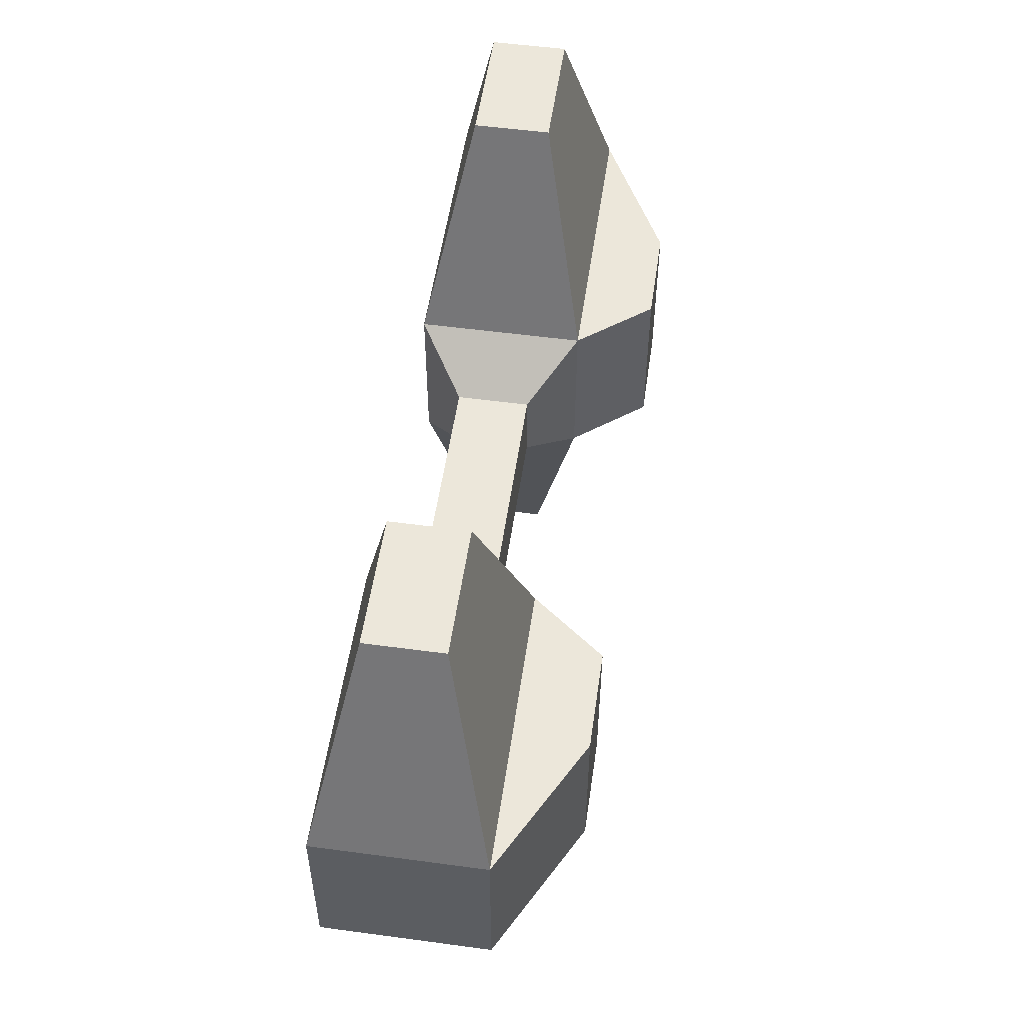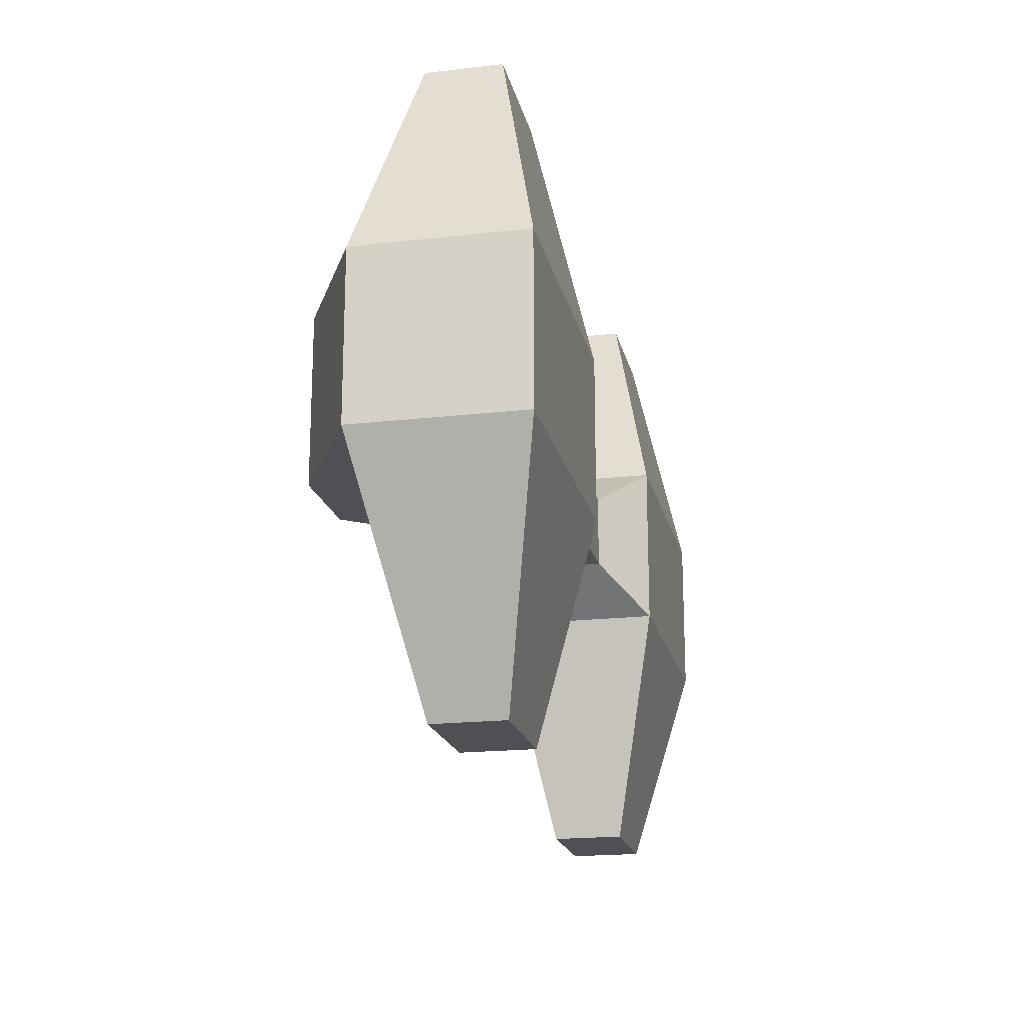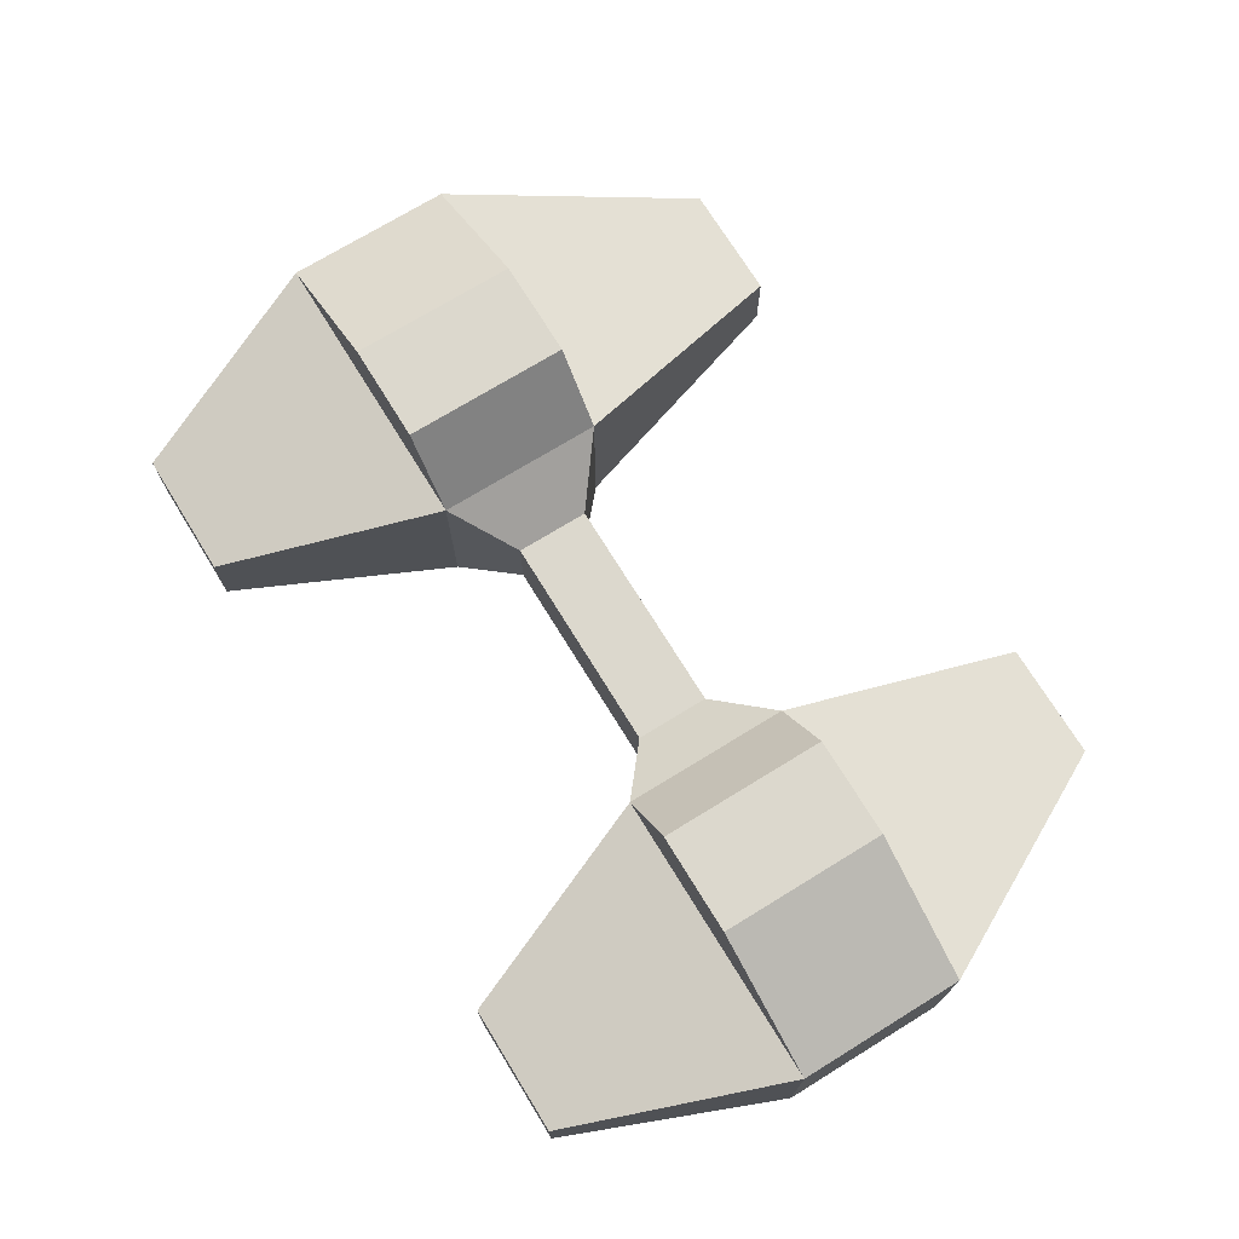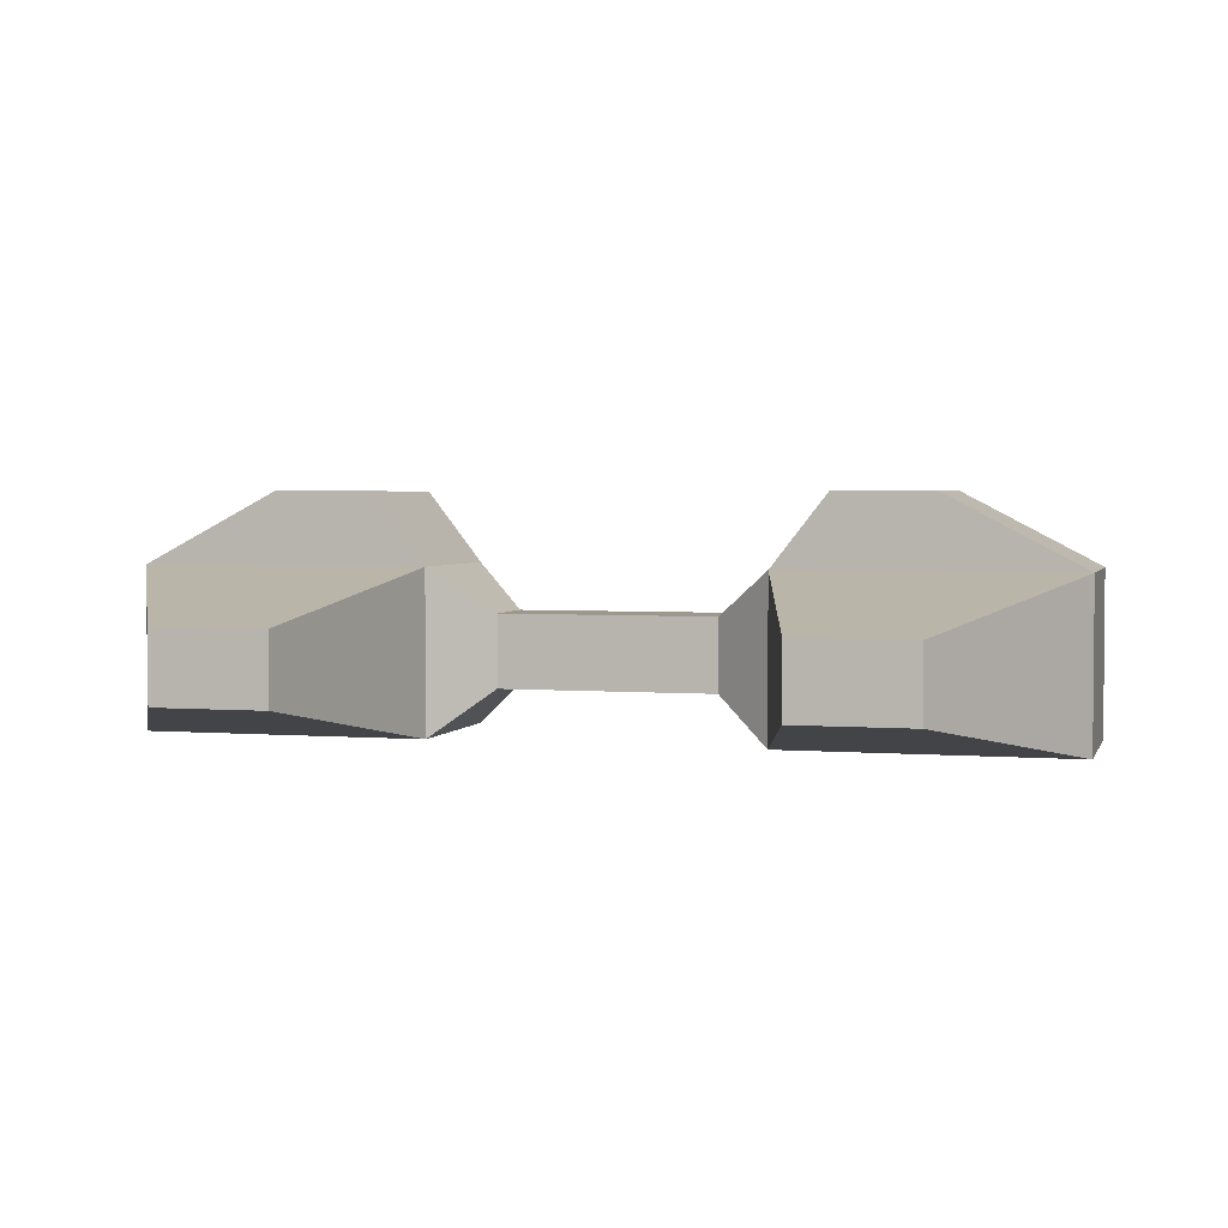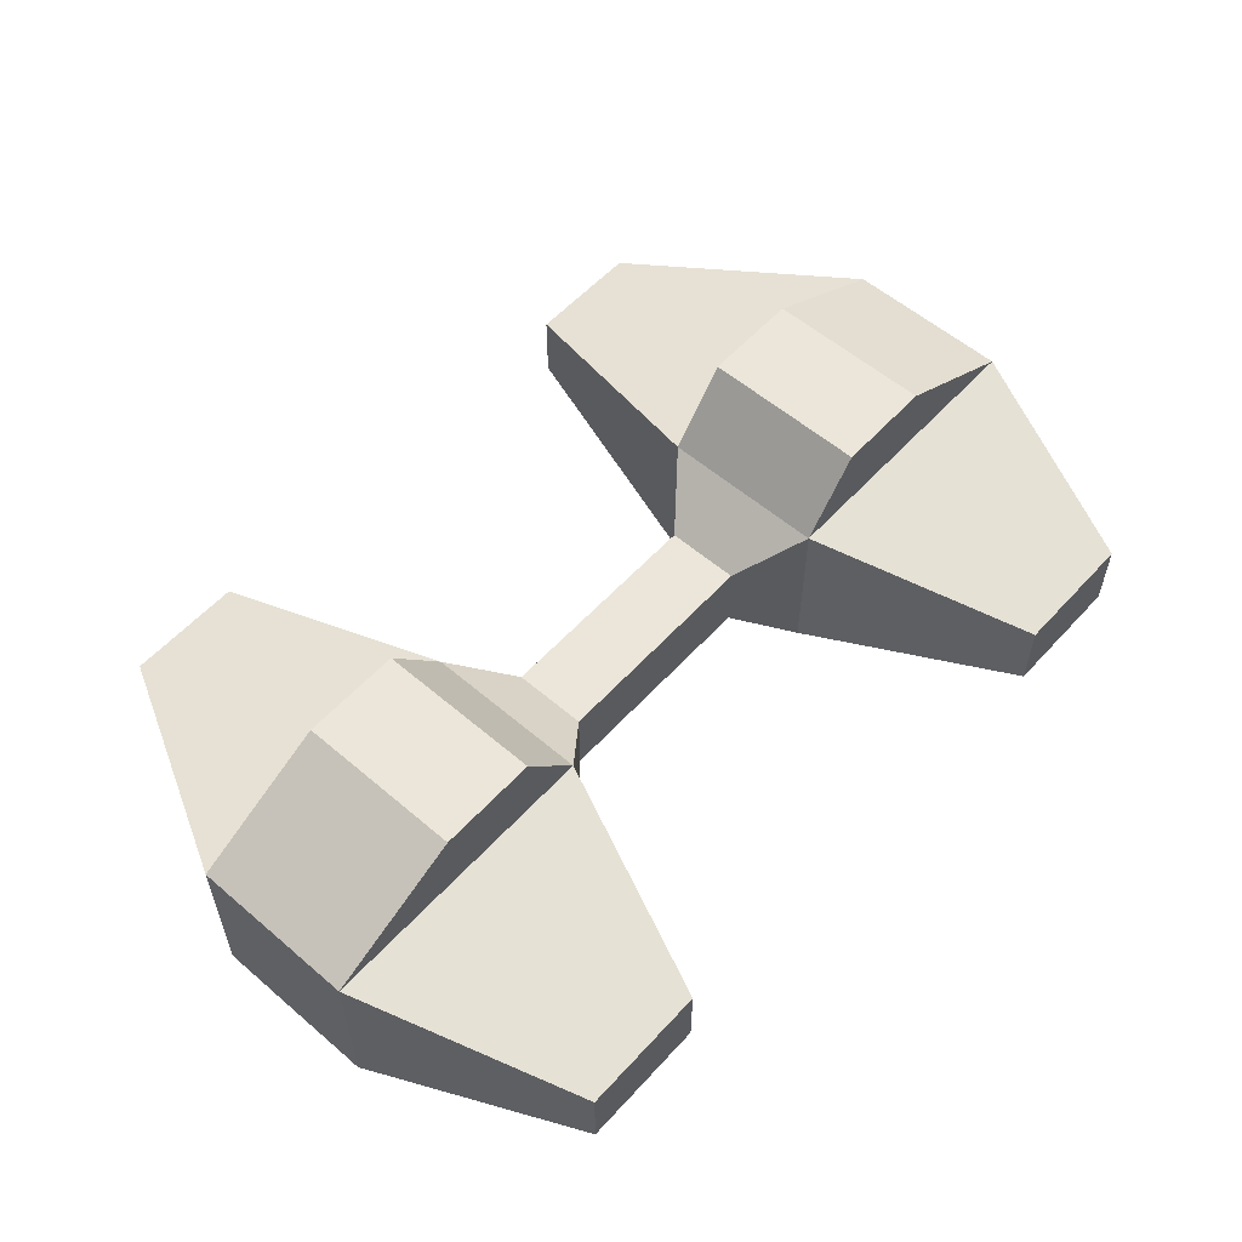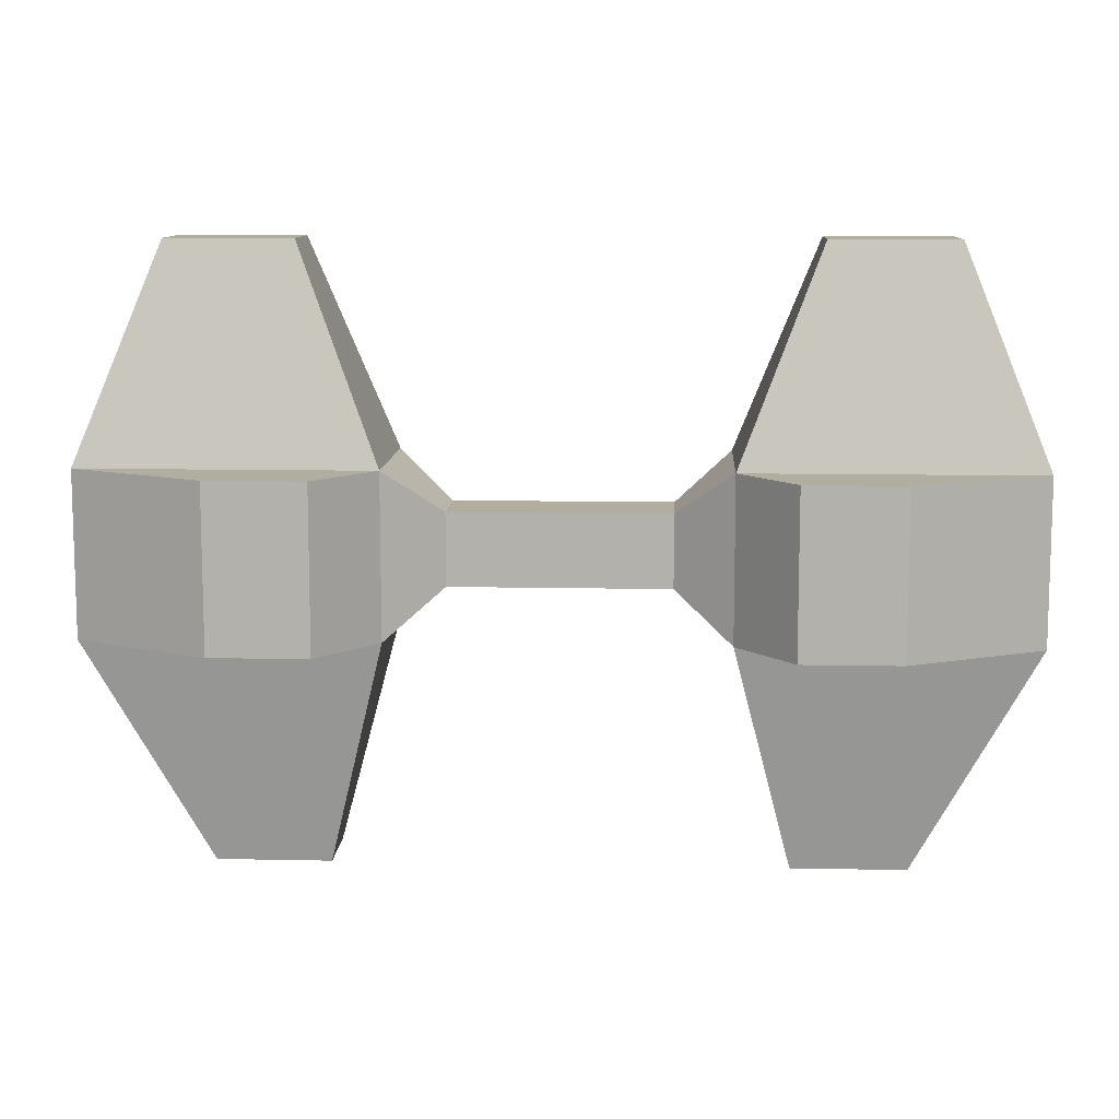
<metadata>
{"format":"obj","ext":"obj","renderer":"f3d","projection":"perspective","resolution":1024,"background":"white","views":[{"elev":53.4,"azim":98.2,"up":"+Z"},{"elev":-19.0,"azim":-77.7,"up":"+Z"},{"elev":72.4,"azim":58.4,"up":"+Y"},{"elev":3.0,"azim":-164.6,"up":"+Y"},{"elev":56.7,"azim":-48.3,"up":"+Y"},{"elev":10.3,"azim":-177.0,"up":"+Z"}]}
</metadata>
<code>
o Box01
v -1.499 8.197 1.772
v 1.501 8.197 1.772
v -1.499 8.197 0.772
v 1.501 8.197 0.772
v -1.499 9.197 1.772
v 1.501 9.197 1.772
v -1.499 9.197 0.772
v 1.501 9.197 0.772
v -2.277 7.568 2.401
v 2.279 7.568 2.401
v -2.277 7.568 0.1432
v 2.279 7.568 0.1432
v -2.277 9.825 2.401
v 2.279 9.825 2.401
v -2.277 9.825 0.1432
v 2.279 9.825 0.1432
v -6.277 7.568 2.401
v 6.279 7.568 2.401
v -6.277 7.568 0.1432
v 6.279 7.568 0.1432
v -6.277 9.825 2.401
v 6.279 9.825 2.401
v -6.277 9.825 0.1432
v 6.279 9.825 0.1432
v -3.045 10.81 2.401
v 3.047 10.81 2.401
v -3.045 10.81 0.1432
v 3.047 10.81 0.1432
v -4.392 10.81 2.401
v 4.394 10.81 2.401
v -4.392 10.81 0.1432
v 4.394 10.81 0.1432
v -3.413 8.188 5.327
v 3.415 8.188 5.327
v -3.413 9.205 5.327
v 3.415 9.205 5.327
v -5.141 8.188 5.327
v 5.143 8.188 5.327
v -5.141 9.205 5.327
v 5.143 9.205 5.327
v -3.081 8.212 -3.023
v 3.083 8.212 -3.023
v -3.081 9.182 -3.023
v 3.083 9.182 -3.023
v -4.65 8.212 -3.023
v 4.652 8.212 -3.023
v -4.65 9.182 -3.023
v 4.652 9.182 -3.023
g Box01_01 - Default
f 1 3 4 2
f 1 9 11 3
f 2 6 5 1
f 2 10 14 6
f 3 7 8 4
f 3 11 15 7
f 4 12 10 2
f 5 13 9 1
f 6 8 7 5
f 6 14 16 8
f 7 15 13 5
f 8 16 12 4
f 9 17 19 11
f 9 33 37 17
f 10 34 36 14
f 11 41 43 15
f 12 20 18 10
f 12 42 46 20
f 13 25 29 21
f 13 35 33 9
f 14 26 28 16
f 14 36 40 22
f 15 27 25 13
f 15 43 47 23
f 16 28 32 24
f 16 44 42 12
f 17 21 23 19
f 17 37 39 21
f 18 38 34 10
f 19 45 41 11
f 20 24 22 18
f 20 46 48 24
f 21 29 31 23
f 21 39 35 13
f 22 30 26 14
f 22 40 38 18
f 23 31 27 15
f 23 47 45 19
f 24 32 30 22
f 24 48 44 16
f 26 30 32 28
f 27 31 29 25
f 34 38 40 36
f 35 39 37 33
f 41 45 47 43
f 44 48 46 42

</code>
